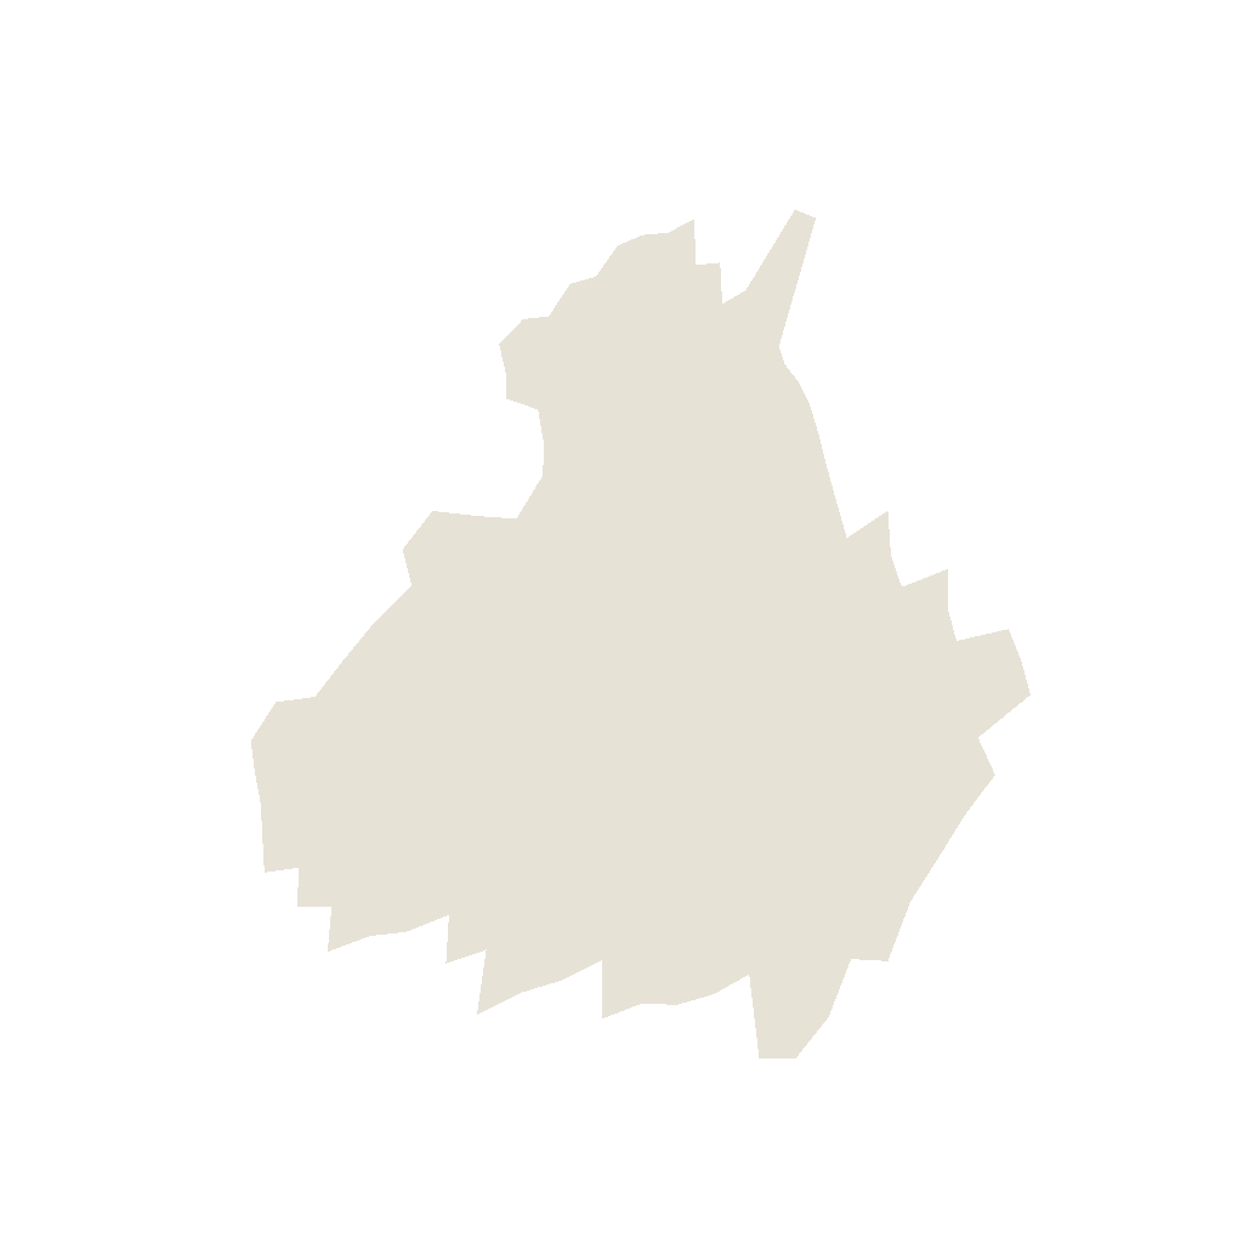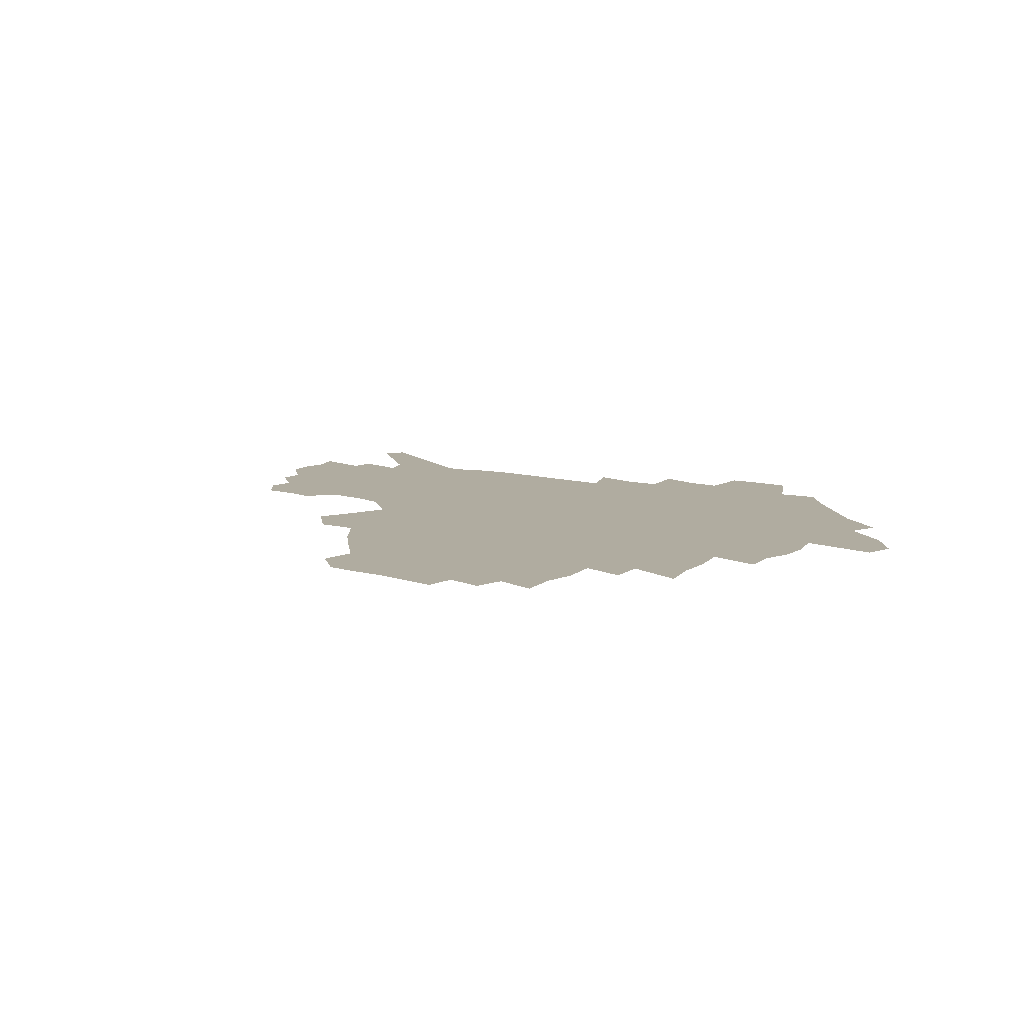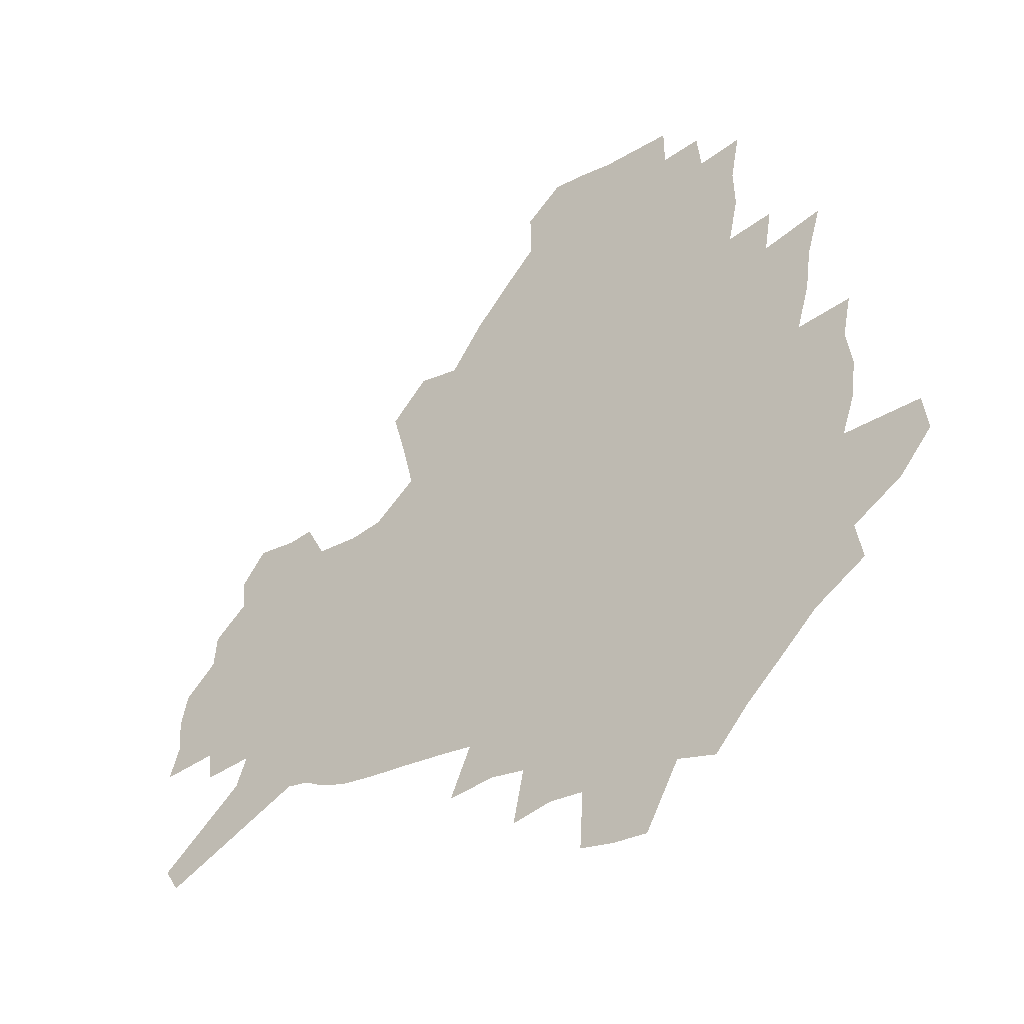
<metadata>
{"format":"obj","ext":"obj","renderer":"f3d","projection":"perspective","resolution":1024,"background":"white","views":[{"elev":63.7,"azim":-100.5,"up":"+Z"},{"elev":9.9,"azim":-141.3,"up":"+Z"},{"elev":-29.4,"azim":-142.2,"up":"+Y"}]}
</metadata>
<code>
v 225.5 187.1 0
v 211 204.3 0
v 213.7 218.6 0
v 244.3 157.9 0
v 247.9 172.6 0
v 248.3 186.8 0
v 250 201 0
v 249.1 215.3 0
v 243.5 231.4 0
v 241.9 246.9 0
v 245 261.6 0
v 241.7 278 0
v 267.9 142.5 0
v 272.8 157.7 0
v 274.3 171.8 0
v 275 185.4 0
v 270.1 200 0
v 270 214.1 0
v 270.1 228.3 0
v 271.5 242.4 0
v 268.9 257.8 0
v 266.1 273.8 0
v 260.7 292 0
v 258.6 308.8 0
v 252.6 328.1 0
v 284.6 126.3 0
v 289.7 143 0
v 294.8 158.4 0
v 295.8 171.7 0
v 292.8 185.1 0
v 290.9 198.8 0
v 290.4 212.4 0
v 287.8 226.8 0
v 289.3 240.5 0
v 289.1 254.7 0
v 286.6 270.2 0
v 282.8 287.2 0
v 280.8 303.7 0
v 279.3 320.1 0
v 276.5 337.3 0
v 301.4 110.6 0
v 305.3 128.3 0
v 308.8 144.4 0
v 311 158.7 0
v 311.7 171.8 0
v 310.4 184.7 0
v 309.3 197.8 0
v 307.5 211.4 0
v 306.8 224.9 0
v 305.3 239 0
v 306.4 252.5 0
v 304.1 267.8 0
v 300.9 284.5 0
v 297.1 302.3 0
v 297.6 317.3 0
v 297.1 332.9 0
v 293 351.3 0
v 294 366.4 0
v 290.4 384.7 0
v 316.7 93.44 0
v 319.4 112.3 0
v 322 129.4 0
v 323.7 144.6 0
v 325.4 159 0
v 326 172 0
v 325.4 184.6 0
v 324.3 197.5 0
v 323.9 210.4 0
v 323.6 223.5 0
v 322.7 237 0
v 320.9 251.6 0
v 318.7 267.2 0
v 317 282.9 0
v 314.8 299.5 0
v 312.4 317 0
v 314 331.3 0
v 313.3 347.1 0
v 312.4 363.1 0
v 309.8 380.5 0
v 311.9 394.7 0
v 335 96.3 0
v 336 114.2 0
v 337.1 130.5 0
v 338.3 145.6 0
v 338.8 159.2 0
v 339.2 172.2 0
v 339.1 184.7 0
v 338.8 197.1 0
v 337.8 209.9 0
v 337.5 222.8 0
v 337.2 235.8 0
v 335 250.7 0
v 335.4 264.3 0
v 332.6 281.4 0
v 330.2 298.8 0
v 329.9 314.4 0
v 329.8 329.9 0
v 329.1 346 0
v 328.9 361.5 0
v 328.7 377 0
v 329.3 391.9 0
v 329.7 406.4 0
v 350.5 68.77 0
v 350.4 95.27 0
v 350.7 114.6 0
v 351.6 132.3 0
v 351.8 146.6 0
v 351.8 159.6 0
v 351.8 172.4 0
v 351.7 184.8 0
v 351.7 197 0
v 351.3 209.5 0
v 351.2 222.1 0
v 350.5 235.4 0
v 350.4 248.5 0
v 349 263.8 0
v 346.7 281.4 0
v 345.9 297.1 0
v 345.2 313.4 0
v 345.2 328.8 0
v 344.8 344.7 0
v 344.6 360.5 0
v 345.5 375 0
v 344.4 391.3 0
v 345.5 405.4 0
v 366.8 68.54 0
v 365.8 96.68 0
v 365.1 115.3 0
v 364.9 133.1 0
v 364.6 146.6 0
v 364.3 159.6 0
v 364.1 172.3 0
v 363.9 184.8 0
v 363.7 197.1 0
v 363.7 209.5 0
v 363.5 222.2 0
v 363.3 235 0
v 363.2 248.1 0
v 363.1 261.6 0
v 360.7 280.9 0
v 359.8 298.3 0
v 360 313 0
v 359.8 329 0
v 360.3 343.9 0
v 360.2 359.5 0
v 360.8 374.3 0
v 360.7 389.8 0
v 361 404.3 0
v 383.2 70.05 0
v 381.8 94.11 0
v 379.4 115.7 0
v 377.7 133.9 0
v 377.3 146.8 0
v 376.8 159.7 0
v 376.4 172.4 0
v 376.1 184.8 0
v 375.9 197.2 0
v 375.9 209.7 0
v 375.8 222.3 0
v 375.7 234.8 0
v 376.4 247 0
v 375.9 261.3 0
v 375.1 277.9 0
v 374 297.5 0
v 374.3 313.1 0
v 374.7 328.6 0
v 375.3 343.3 0
v 375.5 358.7 0
v 375.8 374.2 0
v 375.8 389.9 0
v 375.6 405.1 0
v 398.3 93.97 0
v 394.2 115.5 0
v 392.6 131.2 0
v 390.5 146.6 0
v 389.3 160.1 0
v 389 172.5 0
v 388.4 185.2 0
v 388.1 197.4 0
v 388.2 209.9 0
v 388 222.4 0
v 388.2 234.5 0
v 388.5 247.2 0
v 388.5 261.6 0
v 388.5 277.8 0
v 388.5 295 0
v 388.6 313.3 0
v 389.5 328.4 0
v 390.3 343.6 0
v 390.7 359 0
v 391.1 375.1 0
v 391 390.2 0
v 390.6 405.2 0
v 417.2 89.01 0
v 412.1 111.5 0
v 407.5 130.4 0
v 404.7 145.7 0
v 403 159.5 0
v 401.3 173.2 0
v 400.3 185.7 0
v 400.2 197.8 0
v 399.6 210.1 0
v 400.2 222.4 0
v 400.3 234.6 0
v 400.5 246.8 0
v 401.2 260.4 0
v 402 275.6 0
v 402.8 292.6 0
v 403.9 309.8 0
v 404.8 326.5 0
v 405.6 343.2 0
v 406.5 360.5 0
v 406.4 375.4 0
v 406.9 392.4 0
v 428.6 112.6 0
v 423.7 129.8 0
v 420.3 144.6 0
v 416.4 159.9 0
v 415.2 172.7 0
v 414.5 185.2 0
v 413.8 197.6 0
v 412.8 210.2 0
v 412.5 222.4 0
v 413.1 234.9 0
v 412.8 247.1 0
v 413.7 260.1 0
v 415.3 275.5 0
v 416.6 290.6 0
v 418.7 309.8 0
v 420.3 326.7 0
v 421.4 343.7 0
v 422.1 360.4 0
v 451 108.6 0
v 440.9 130 0
v 434.8 145.5 0
v 431.6 159.3 0
v 429.2 172.5 0
v 428 185.1 0
v 427.4 197.5 0
v 426.6 210 0
v 425.2 222.7 0
v 425.5 235 0
v 425.9 247.4 0
v 427 260.6 0
v 429 275.3 0
v 431.1 291 0
v 433.3 307.4 0
v 435.9 325.9 0
v 437.9 344.5 0
v 459.1 130.5 0
v 453.4 144.5 0
v 449.3 158.1 0
v 444.9 172 0
v 443.5 184.5 0
v 443.5 196.9 0
v 439.4 210.8 0
v 438.6 222.9 0
v 438.8 235.1 0
v 439.6 247.7 0
v 441 260.9 0
v 443 274.9 0
v 445.8 290.3 0
v 449.6 308.2 0
v 452.6 326.2 0
v 478 130.7 0
v 471.4 144.4 0
v 465.8 158.2 0
v 463.8 170.7 0
v 460 184 0
v 459.1 196.4 0
v 455.5 209.9 0
v 453.6 222.7 0
v 453.8 235.1 0
v 454.4 247.8 0
v 455 260.6 0
v 458.3 274.7 0
v 462.7 290.9 0
v 466.1 308 0
v 471.4 327.6 0
v 496.5 130.6 0
v 486.2 146.1 0
v 483.7 158.1 0
v 479 171.2 0
v 477.2 183.5 0
v 474 196.4 0
v 471.3 209.3 0
v 468.1 222.5 0
v 468.5 234.8 0
v 471.2 247.6 0
v 474 260.9 0
v 477.6 274.7 0
v 482.3 291.9 0
v 488.5 311.5 0
v 513 131.2 0
v 501.8 147.1 0
v 499 158.7 0
v 493.8 171.8 0
v 491.9 183.7 0
v 487.7 197 0
v 485.4 209.4 0
v 483.6 221.9 0
v 485.8 234 0
v 489.1 246.4 0
v 497.5 259.4 0
v 525.9 133.9 0
v 516 148.6 0
v 511.4 160.7 0
v 508 172.7 0
v 504.5 185 0
v 501.7 197.2 0
v 499.3 209.3 0
v 496.9 221.2 0
v 499.4 232.4 0
v 503.6 243.9 0
v 512.8 256 0
v 535.7 137.8 0
v 530.3 149.6 0
v 525.1 161.7 0
v 522.4 173.2 0
v 519.8 184.9 0
v 518.5 196.4 0
v 515.8 208.5 0
v 515.2 219.9 0
v 514.6 231 0
v 517.8 241.8 0
v 532.7 255.5 0
v 541.3 269.2 0
v 546.2 138.5 0
v 542.8 150.8 0
v 540.2 161.8 0
v 537.7 173.1 0
v 533.8 185 0
v 533.7 196.2 0
v 535.7 207.4 0
v 533.9 218.9 0
v 537.3 230.4 0
v 541.5 242.1 0
v 547 254.3 0
v 553.5 267 0
v 615 105.3 0
v 559.2 150.2 0
v 560.2 160.3 0
v 556.8 172.2 0
v 555.9 183.5 0
v 557.8 194.8 0
v 557.9 206.4 0
v 557.9 218.1 0
v 562.4 230 0
v 560 241.9 0
v 563.8 253.9 0
v 571.4 267.5 0
v 621.6 114.3 0
v 580 147.3 0
v 574.4 159.9 0
v 576.6 170.6 0
v 574.9 182.3 0
v 574.6 193.9 0
v 575.7 205.5 0
v 578 217.4 0
v 580.1 229.5 0
v 582.6 241.8 0
v 583.2 254.2 0
v 597.9 156.1 0
v 598.6 167.8 0
v 593.8 180.7 0
v 589.1 193.2 0
v 595.5 204.2 0
v 600.7 216.1 0
v 598.9 228.8 0
v 625.1 163.4 0
v 619.5 177.2 0
v 620.4 189.6 0
v 616.5 202.6 0
f 5 6 1
f 1 6 2
f 6 7 2
f 2 7 3
f 7 8 3
f 13 14 4
f 4 14 5
f 14 15 5
f 5 15 6
f 15 16 6
f 6 16 7
f 16 17 7
f 7 17 8
f 17 18 8
f 8 18 9
f 18 19 9
f 9 19 10
f 19 20 10
f 10 20 11
f 20 21 11
f 11 21 12
f 21 22 12
f 26 27 13
f 13 27 14
f 27 28 14
f 14 28 15
f 28 29 15
f 15 29 16
f 29 30 16
f 16 30 17
f 30 31 17
f 17 31 18
f 31 32 18
f 18 32 19
f 32 33 19
f 19 33 20
f 33 34 20
f 20 34 21
f 34 35 21
f 21 35 22
f 35 36 22
f 22 36 23
f 36 37 23
f 23 37 24
f 37 38 24
f 24 38 25
f 38 39 25
f 41 42 26
f 26 42 27
f 42 43 27
f 27 43 28
f 43 44 28
f 28 44 29
f 44 45 29
f 29 45 30
f 45 46 30
f 30 46 31
f 46 47 31
f 31 47 32
f 47 48 32
f 32 48 33
f 48 49 33
f 33 49 34
f 49 50 34
f 34 50 35
f 50 51 35
f 35 51 36
f 51 52 36
f 36 52 37
f 52 53 37
f 37 53 38
f 53 54 38
f 38 54 39
f 54 55 39
f 39 55 40
f 55 56 40
f 60 61 41
f 41 61 42
f 61 62 42
f 42 62 43
f 62 63 43
f 43 63 44
f 63 64 44
f 44 64 45
f 64 65 45
f 45 65 46
f 65 66 46
f 46 66 47
f 66 67 47
f 47 67 48
f 67 68 48
f 48 68 49
f 68 69 49
f 49 69 50
f 69 70 50
f 50 70 51
f 70 71 51
f 51 71 52
f 71 72 52
f 52 72 53
f 72 73 53
f 53 73 54
f 73 74 54
f 54 74 55
f 74 75 55
f 55 75 56
f 75 76 56
f 56 76 57
f 76 77 57
f 57 77 58
f 77 78 58
f 58 78 59
f 78 79 59
f 60 81 61
f 81 82 61
f 61 82 62
f 82 83 62
f 62 83 63
f 83 84 63
f 63 84 64
f 84 85 64
f 64 85 65
f 85 86 65
f 65 86 66
f 86 87 66
f 66 87 67
f 87 88 67
f 67 88 68
f 88 89 68
f 68 89 69
f 89 90 69
f 69 90 70
f 90 91 70
f 70 91 71
f 91 92 71
f 71 92 72
f 92 93 72
f 72 93 73
f 93 94 73
f 73 94 74
f 94 95 74
f 74 95 75
f 95 96 75
f 75 96 76
f 96 97 76
f 76 97 77
f 97 98 77
f 77 98 78
f 98 99 78
f 78 99 79
f 99 100 79
f 79 100 80
f 100 101 80
f 103 104 81
f 81 104 82
f 104 105 82
f 82 105 83
f 105 106 83
f 83 106 84
f 106 107 84
f 84 107 85
f 107 108 85
f 85 108 86
f 108 109 86
f 86 109 87
f 109 110 87
f 87 110 88
f 110 111 88
f 88 111 89
f 111 112 89
f 89 112 90
f 112 113 90
f 90 113 91
f 113 114 91
f 91 114 92
f 114 115 92
f 92 115 93
f 115 116 93
f 93 116 94
f 116 117 94
f 94 117 95
f 117 118 95
f 95 118 96
f 118 119 96
f 96 119 97
f 119 120 97
f 97 120 98
f 120 121 98
f 98 121 99
f 121 122 99
f 99 122 100
f 122 123 100
f 100 123 101
f 123 124 101
f 101 124 102
f 124 125 102
f 103 126 104
f 126 127 104
f 104 127 105
f 127 128 105
f 105 128 106
f 128 129 106
f 106 129 107
f 129 130 107
f 107 130 108
f 130 131 108
f 108 131 109
f 131 132 109
f 109 132 110
f 132 133 110
f 110 133 111
f 133 134 111
f 111 134 112
f 134 135 112
f 112 135 113
f 135 136 113
f 113 136 114
f 136 137 114
f 114 137 115
f 137 138 115
f 115 138 116
f 138 139 116
f 116 139 117
f 139 140 117
f 117 140 118
f 140 141 118
f 118 141 119
f 141 142 119
f 119 142 120
f 142 143 120
f 120 143 121
f 143 144 121
f 121 144 122
f 144 145 122
f 122 145 123
f 145 146 123
f 123 146 124
f 146 147 124
f 124 147 125
f 147 148 125
f 126 149 127
f 149 150 127
f 127 150 128
f 150 151 128
f 128 151 129
f 151 152 129
f 129 152 130
f 152 153 130
f 130 153 131
f 153 154 131
f 131 154 132
f 154 155 132
f 132 155 133
f 155 156 133
f 133 156 134
f 156 157 134
f 134 157 135
f 157 158 135
f 135 158 136
f 158 159 136
f 136 159 137
f 159 160 137
f 137 160 138
f 160 161 138
f 138 161 139
f 161 162 139
f 139 162 140
f 162 163 140
f 140 163 141
f 163 164 141
f 141 164 142
f 164 165 142
f 142 165 143
f 165 166 143
f 143 166 144
f 166 167 144
f 144 167 145
f 167 168 145
f 145 168 146
f 168 169 146
f 146 169 147
f 169 170 147
f 147 170 148
f 170 171 148
f 150 172 151
f 172 173 151
f 151 173 152
f 173 174 152
f 152 174 153
f 174 175 153
f 153 175 154
f 175 176 154
f 154 176 155
f 176 177 155
f 155 177 156
f 177 178 156
f 156 178 157
f 178 179 157
f 157 179 158
f 179 180 158
f 158 180 159
f 180 181 159
f 159 181 160
f 181 182 160
f 160 182 161
f 182 183 161
f 161 183 162
f 183 184 162
f 162 184 163
f 184 185 163
f 163 185 164
f 185 186 164
f 164 186 165
f 186 187 165
f 165 187 166
f 187 188 166
f 166 188 167
f 188 189 167
f 167 189 168
f 189 190 168
f 168 190 169
f 190 191 169
f 169 191 170
f 191 192 170
f 170 192 171
f 192 193 171
f 172 194 173
f 194 195 173
f 173 195 174
f 195 196 174
f 174 196 175
f 196 197 175
f 175 197 176
f 197 198 176
f 176 198 177
f 198 199 177
f 177 199 178
f 199 200 178
f 178 200 179
f 200 201 179
f 179 201 180
f 201 202 180
f 180 202 181
f 202 203 181
f 181 203 182
f 203 204 182
f 182 204 183
f 204 205 183
f 183 205 184
f 205 206 184
f 184 206 185
f 206 207 185
f 185 207 186
f 207 208 186
f 186 208 187
f 208 209 187
f 187 209 188
f 209 210 188
f 188 210 189
f 210 211 189
f 189 211 190
f 211 212 190
f 190 212 191
f 212 213 191
f 191 213 192
f 213 214 192
f 192 214 193
f 195 215 196
f 215 216 196
f 196 216 197
f 216 217 197
f 197 217 198
f 217 218 198
f 198 218 199
f 218 219 199
f 199 219 200
f 219 220 200
f 200 220 201
f 220 221 201
f 201 221 202
f 221 222 202
f 202 222 203
f 222 223 203
f 203 223 204
f 223 224 204
f 204 224 205
f 224 225 205
f 205 225 206
f 225 226 206
f 206 226 207
f 226 227 207
f 207 227 208
f 227 228 208
f 208 228 209
f 228 229 209
f 209 229 210
f 229 230 210
f 210 230 211
f 230 231 211
f 211 231 212
f 231 232 212
f 212 232 213
f 215 233 216
f 233 234 216
f 216 234 217
f 234 235 217
f 217 235 218
f 235 236 218
f 218 236 219
f 236 237 219
f 219 237 220
f 237 238 220
f 220 238 221
f 238 239 221
f 221 239 222
f 239 240 222
f 222 240 223
f 240 241 223
f 223 241 224
f 241 242 224
f 224 242 225
f 242 243 225
f 225 243 226
f 243 244 226
f 226 244 227
f 244 245 227
f 227 245 228
f 245 246 228
f 228 246 229
f 246 247 229
f 229 247 230
f 247 248 230
f 230 248 231
f 248 249 231
f 231 249 232
f 234 250 235
f 250 251 235
f 235 251 236
f 251 252 236
f 236 252 237
f 252 253 237
f 237 253 238
f 253 254 238
f 238 254 239
f 254 255 239
f 239 255 240
f 255 256 240
f 240 256 241
f 256 257 241
f 241 257 242
f 257 258 242
f 242 258 243
f 258 259 243
f 243 259 244
f 259 260 244
f 244 260 245
f 260 261 245
f 245 261 246
f 261 262 246
f 246 262 247
f 262 263 247
f 247 263 248
f 263 264 248
f 248 264 249
f 250 265 251
f 265 266 251
f 251 266 252
f 266 267 252
f 252 267 253
f 267 268 253
f 253 268 254
f 268 269 254
f 254 269 255
f 269 270 255
f 255 270 256
f 270 271 256
f 256 271 257
f 271 272 257
f 257 272 258
f 272 273 258
f 258 273 259
f 273 274 259
f 259 274 260
f 274 275 260
f 260 275 261
f 275 276 261
f 261 276 262
f 276 277 262
f 262 277 263
f 277 278 263
f 263 278 264
f 278 279 264
f 265 280 266
f 280 281 266
f 266 281 267
f 281 282 267
f 267 282 268
f 282 283 268
f 268 283 269
f 283 284 269
f 269 284 270
f 284 285 270
f 270 285 271
f 285 286 271
f 271 286 272
f 286 287 272
f 272 287 273
f 287 288 273
f 273 288 274
f 288 289 274
f 274 289 275
f 289 290 275
f 275 290 276
f 290 291 276
f 276 291 277
f 291 292 277
f 277 292 278
f 292 293 278
f 278 293 279
f 280 294 281
f 294 295 281
f 281 295 282
f 295 296 282
f 282 296 283
f 296 297 283
f 283 297 284
f 297 298 284
f 284 298 285
f 298 299 285
f 285 299 286
f 299 300 286
f 286 300 287
f 300 301 287
f 287 301 288
f 301 302 288
f 288 302 289
f 302 303 289
f 289 303 290
f 303 304 290
f 290 304 291
f 294 305 295
f 305 306 295
f 295 306 296
f 306 307 296
f 296 307 297
f 307 308 297
f 297 308 298
f 308 309 298
f 298 309 299
f 309 310 299
f 299 310 300
f 310 311 300
f 300 311 301
f 311 312 301
f 301 312 302
f 312 313 302
f 302 313 303
f 313 314 303
f 303 314 304
f 314 315 304
f 305 316 306
f 316 317 306
f 306 317 307
f 317 318 307
f 307 318 308
f 318 319 308
f 308 319 309
f 319 320 309
f 309 320 310
f 320 321 310
f 310 321 311
f 321 322 311
f 311 322 312
f 322 323 312
f 312 323 313
f 323 324 313
f 313 324 314
f 324 325 314
f 314 325 315
f 325 326 315
f 316 328 317
f 328 329 317
f 317 329 318
f 329 330 318
f 318 330 319
f 330 331 319
f 319 331 320
f 331 332 320
f 320 332 321
f 332 333 321
f 321 333 322
f 333 334 322
f 322 334 323
f 334 335 323
f 323 335 324
f 335 336 324
f 324 336 325
f 336 337 325
f 325 337 326
f 337 338 326
f 326 338 327
f 338 339 327
f 328 340 329
f 340 341 329
f 329 341 330
f 341 342 330
f 330 342 331
f 342 343 331
f 331 343 332
f 343 344 332
f 332 344 333
f 344 345 333
f 333 345 334
f 345 346 334
f 334 346 335
f 346 347 335
f 335 347 336
f 347 348 336
f 336 348 337
f 348 349 337
f 337 349 338
f 349 350 338
f 338 350 339
f 350 351 339
f 340 352 341
f 352 353 341
f 341 353 342
f 353 354 342
f 342 354 343
f 354 355 343
f 343 355 344
f 355 356 344
f 344 356 345
f 356 357 345
f 345 357 346
f 357 358 346
f 346 358 347
f 358 359 347
f 347 359 348
f 359 360 348
f 348 360 349
f 360 361 349
f 349 361 350
f 361 362 350
f 350 362 351
f 354 363 355
f 363 364 355
f 355 364 356
f 364 365 356
f 356 365 357
f 365 366 357
f 357 366 358
f 366 367 358
f 358 367 359
f 367 368 359
f 359 368 360
f 368 369 360
f 360 369 361
f 364 370 365
f 370 371 365
f 365 371 366
f 371 372 366
f 366 372 367
f 372 373 367
f 367 373 368

</code>
